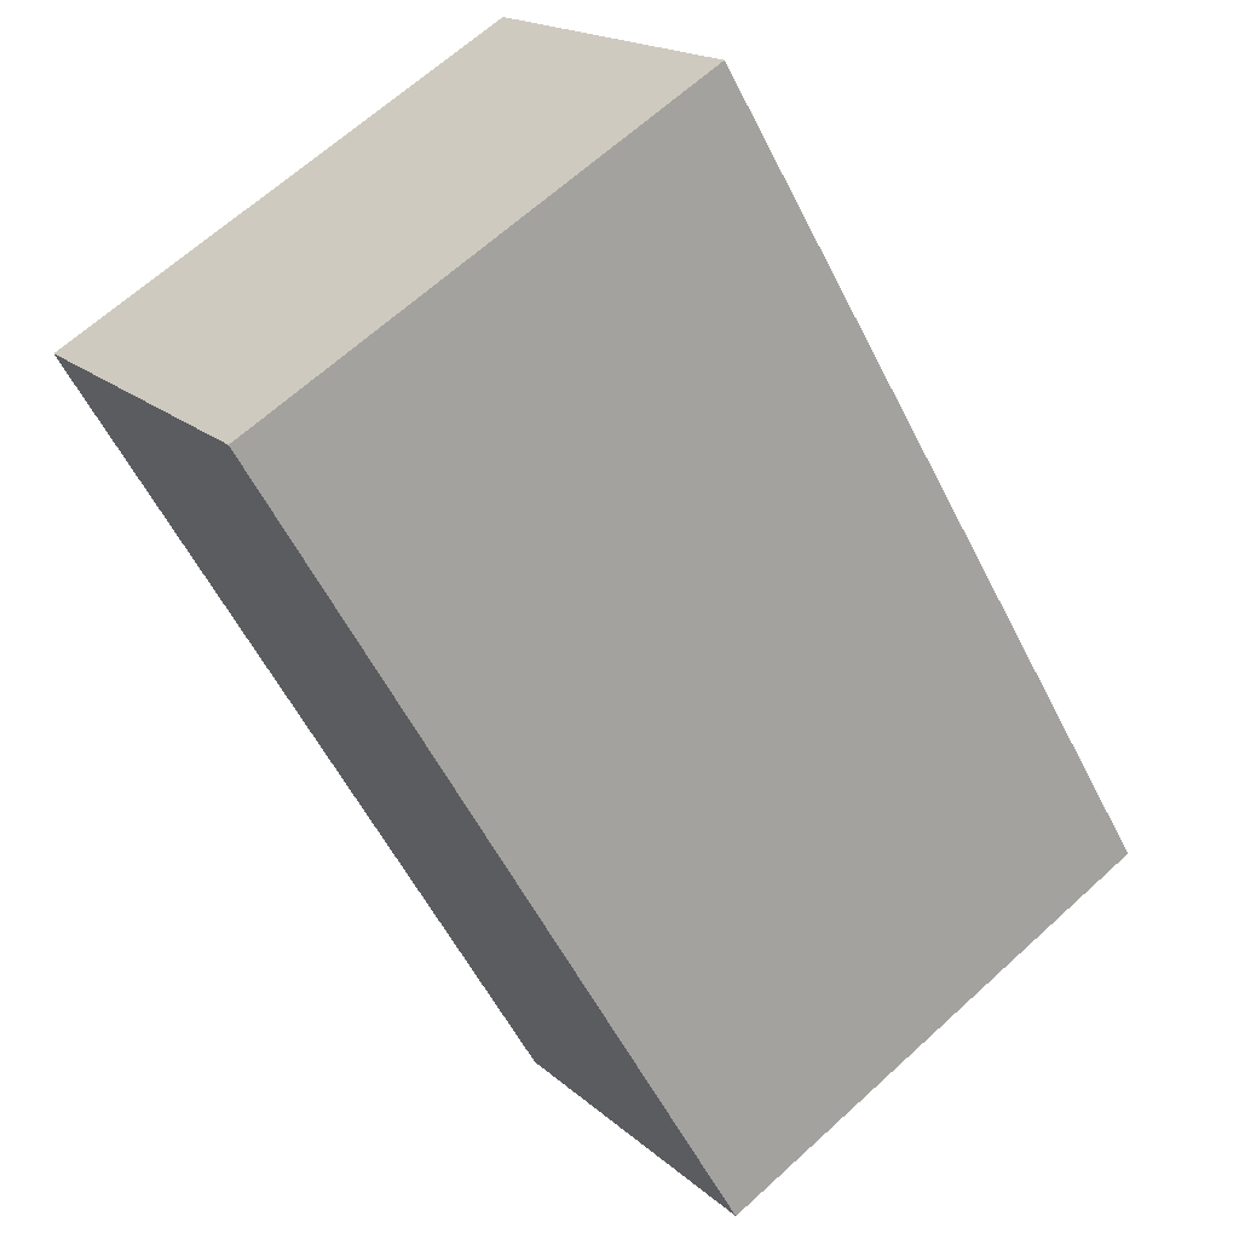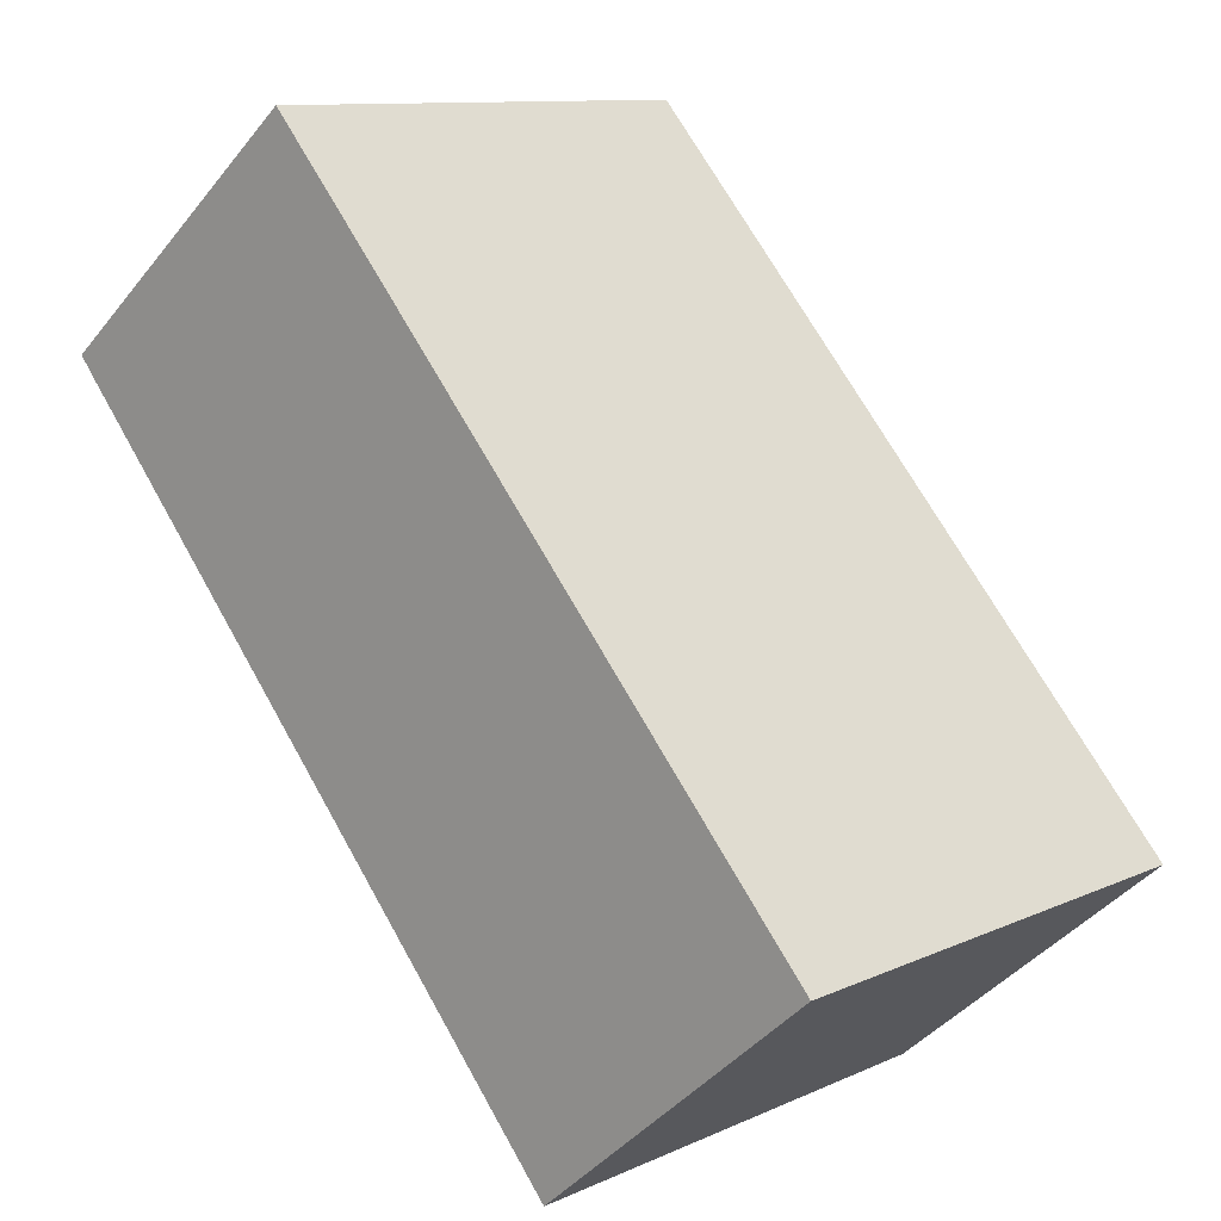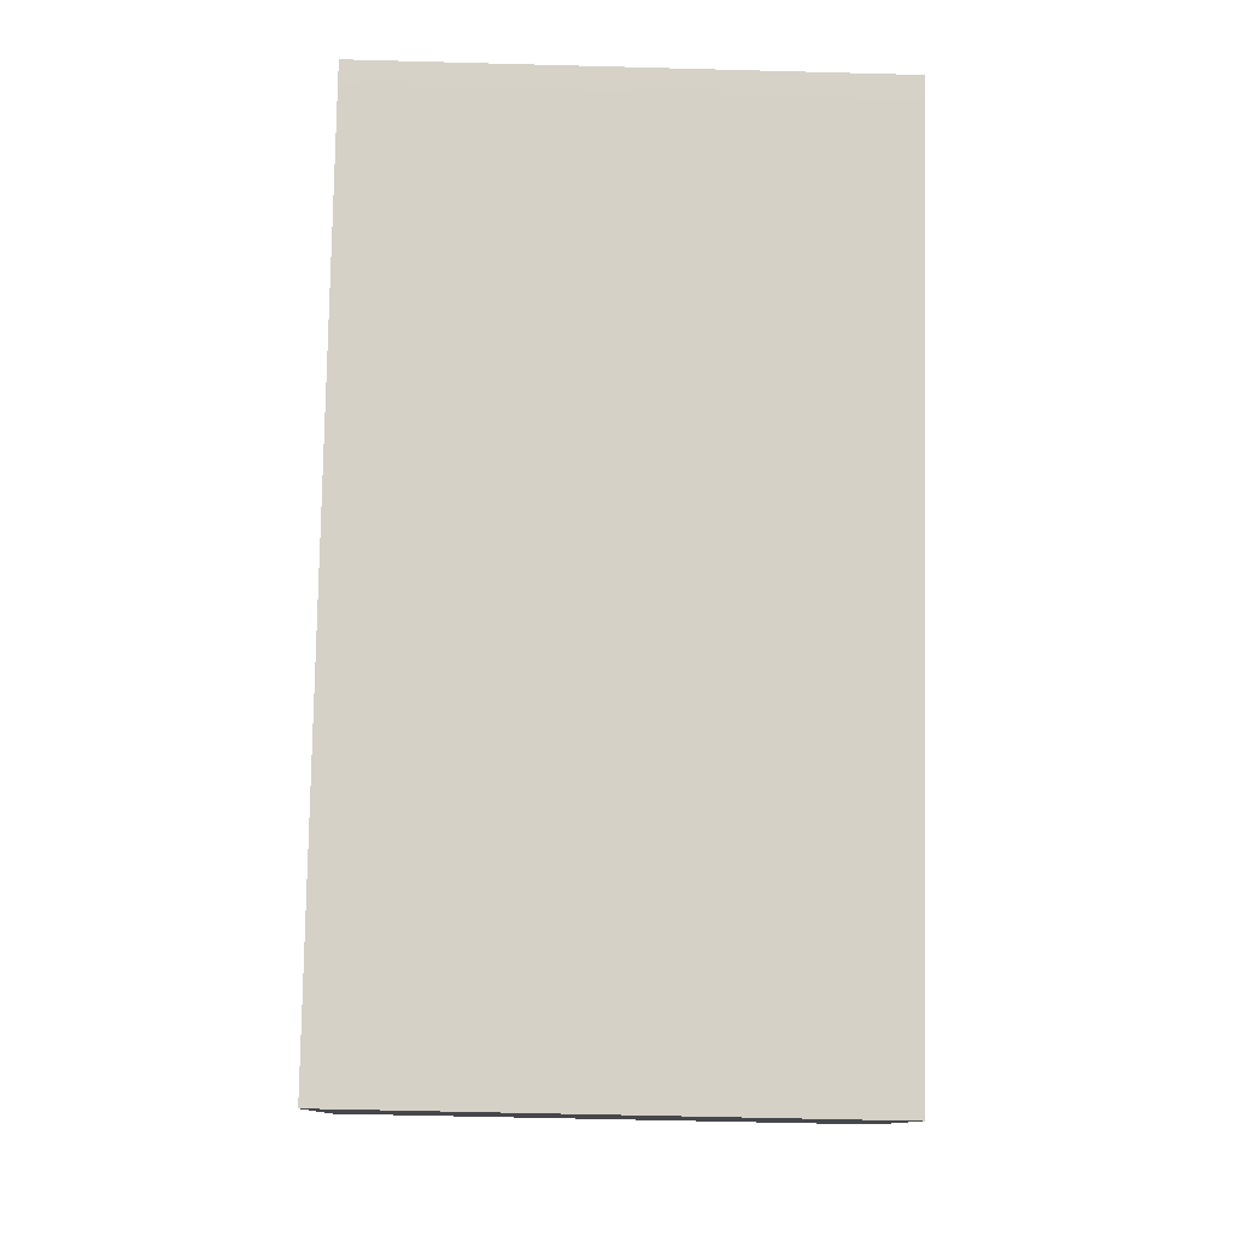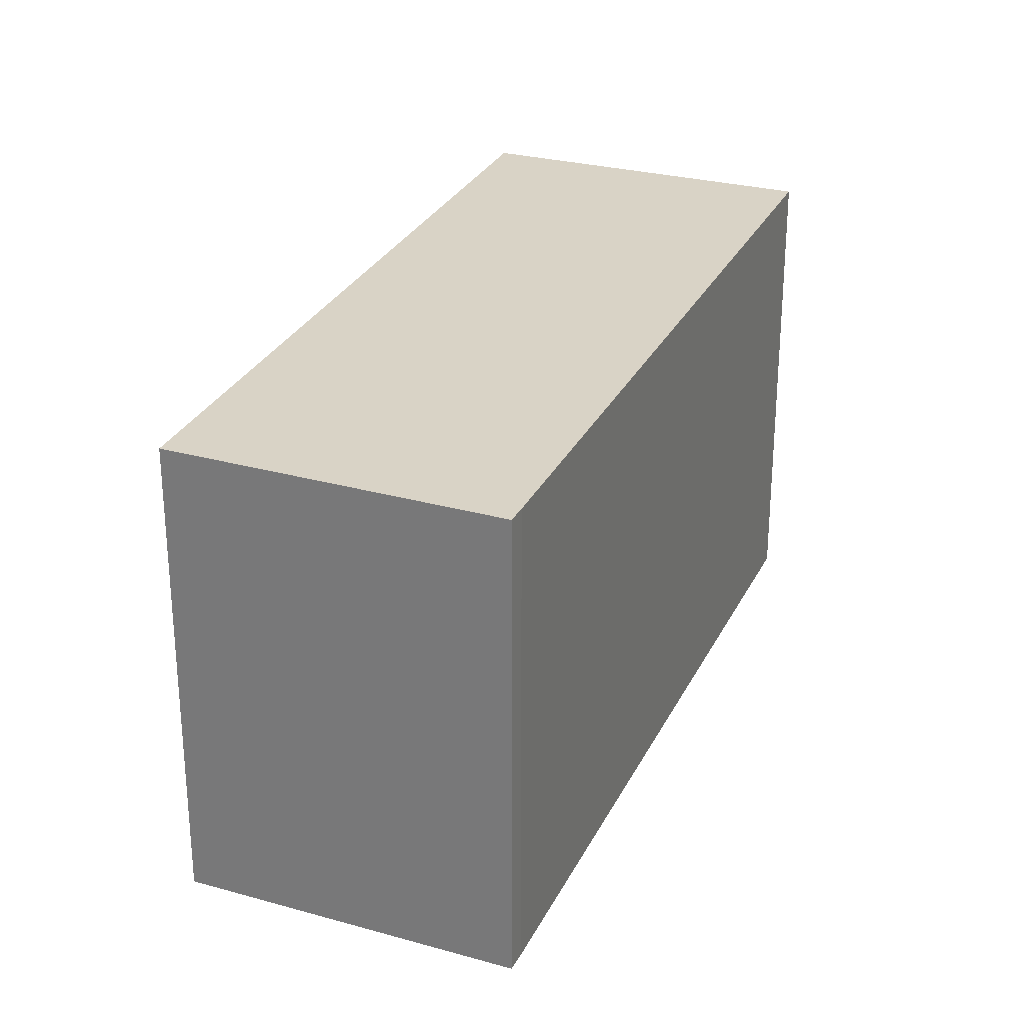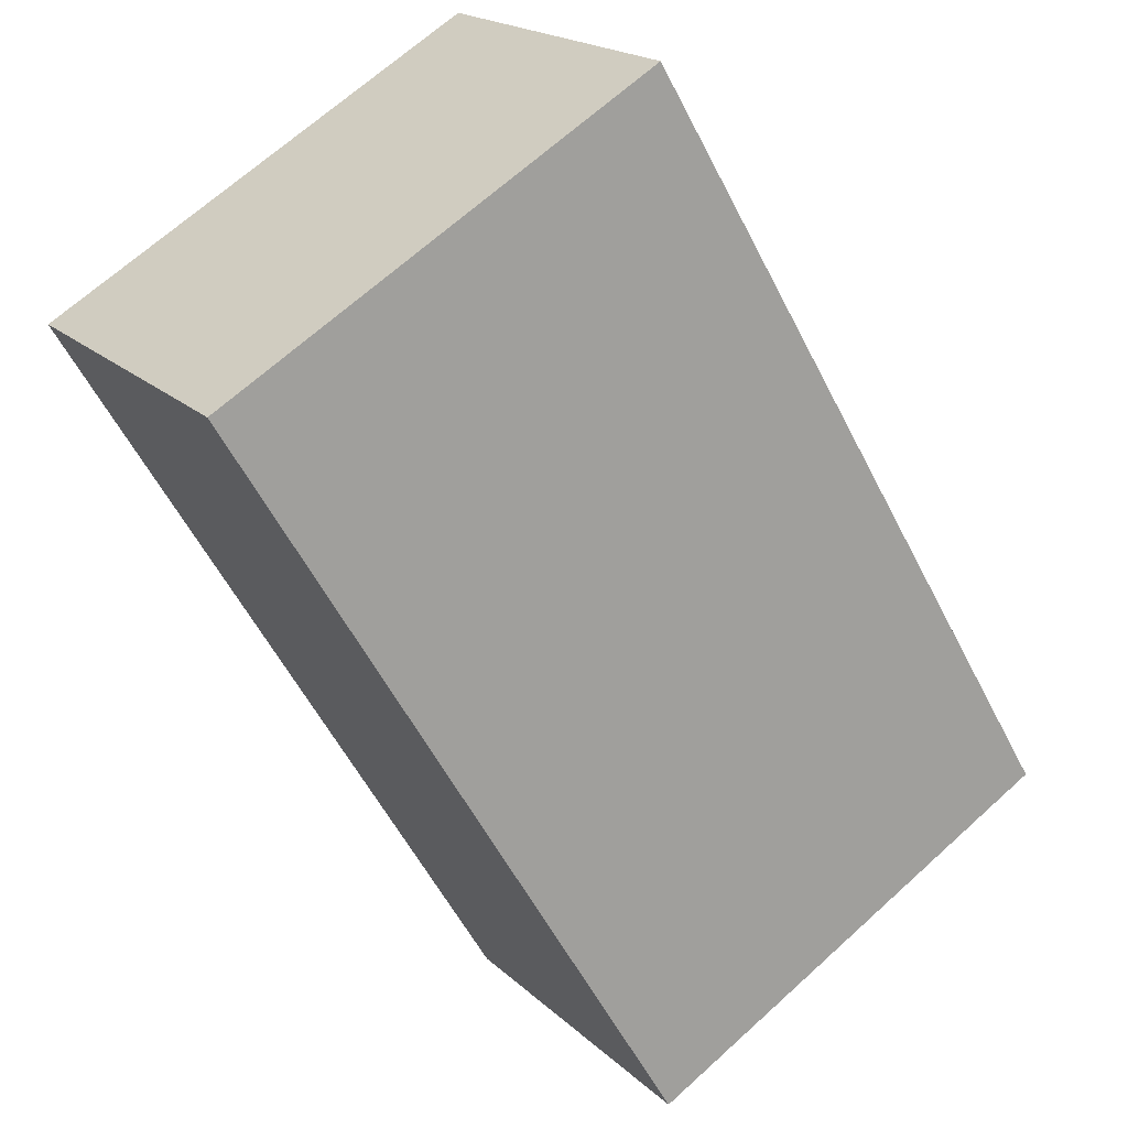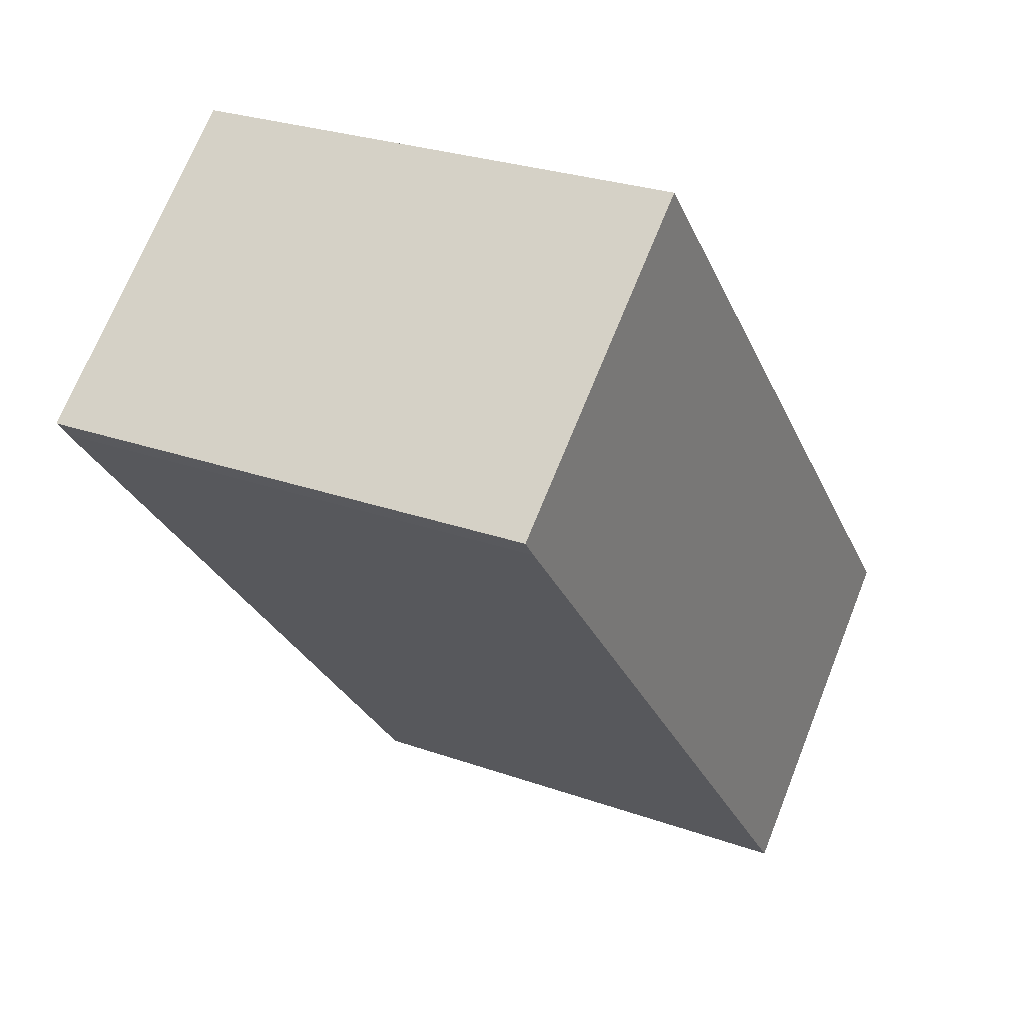
<metadata>
{"format":"obj","ext":"obj","renderer":"f3d","projection":"perspective","resolution":1024,"background":"white","views":[{"elev":66.3,"azim":-132.4,"up":"+Z"},{"elev":10.8,"azim":-138.1,"up":"+Z"},{"elev":-51.3,"azim":88.3,"up":"+Z"},{"elev":28.3,"azim":62.8,"up":"+Y"},{"elev":67.7,"azim":-132.3,"up":"+Z"},{"elev":26.8,"azim":119.1,"up":"+Z"}]}
</metadata>
<code>
v  8.143 7.043 9.224
v  3.881 7.043 -3.368
v  0 7.043 4.313e-16
v  11.79 7.043 5.77
v  12 7.043 6.017
v  12 -3.684e-16 6.017
v  11.79 -3.533e-16 5.77
v  3.881 2.062e-16 -3.368
v  0 0 0
v  8.143 -5.648e-16 9.224
g defaultobject
f 1 2 3
f 2 1 4
f 4 1 5
f 6 4 5
f 4 6 7
f 7 2 4
f 2 7 8
f 8 3 2
f 3 8 9
f 9 1 3
f 1 9 10
f 10 5 1
f 5 10 6
f 7 9 8
f 9 7 6
f 9 6 10

</code>
